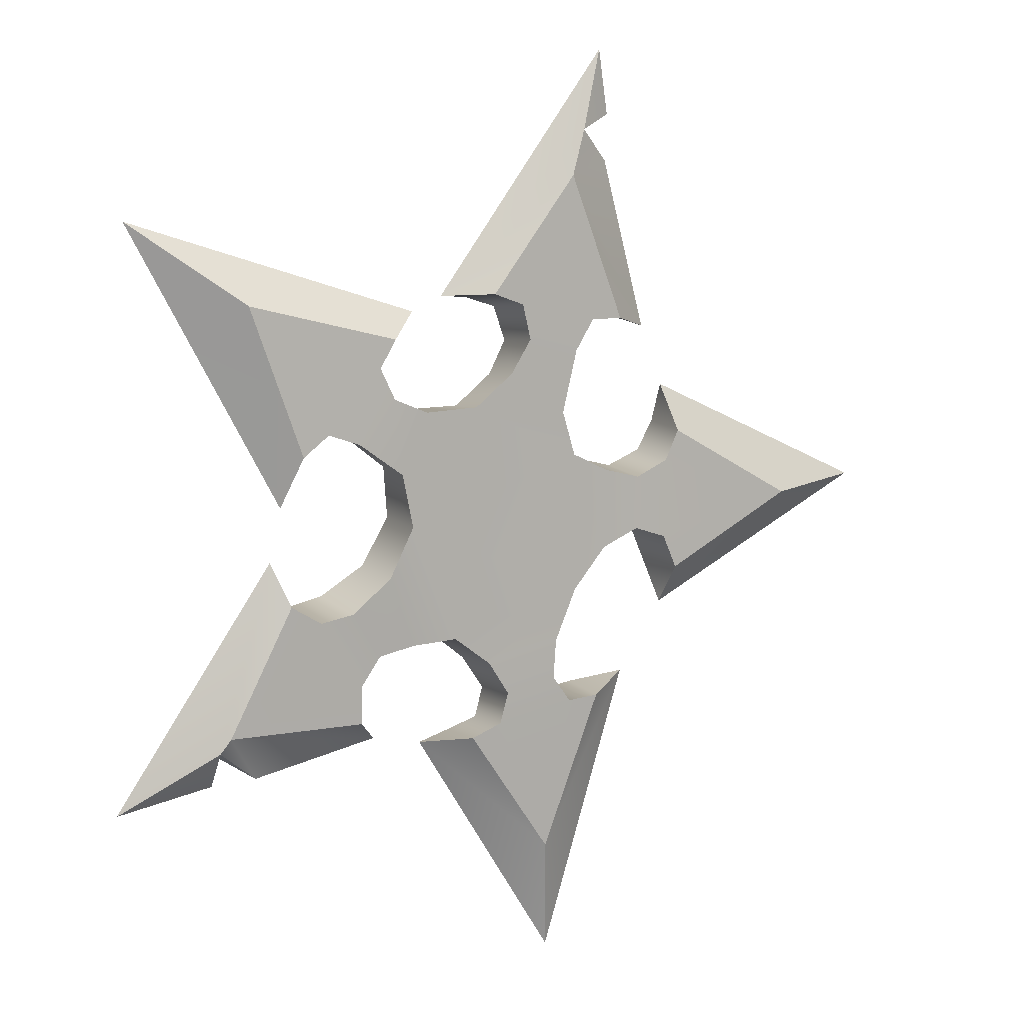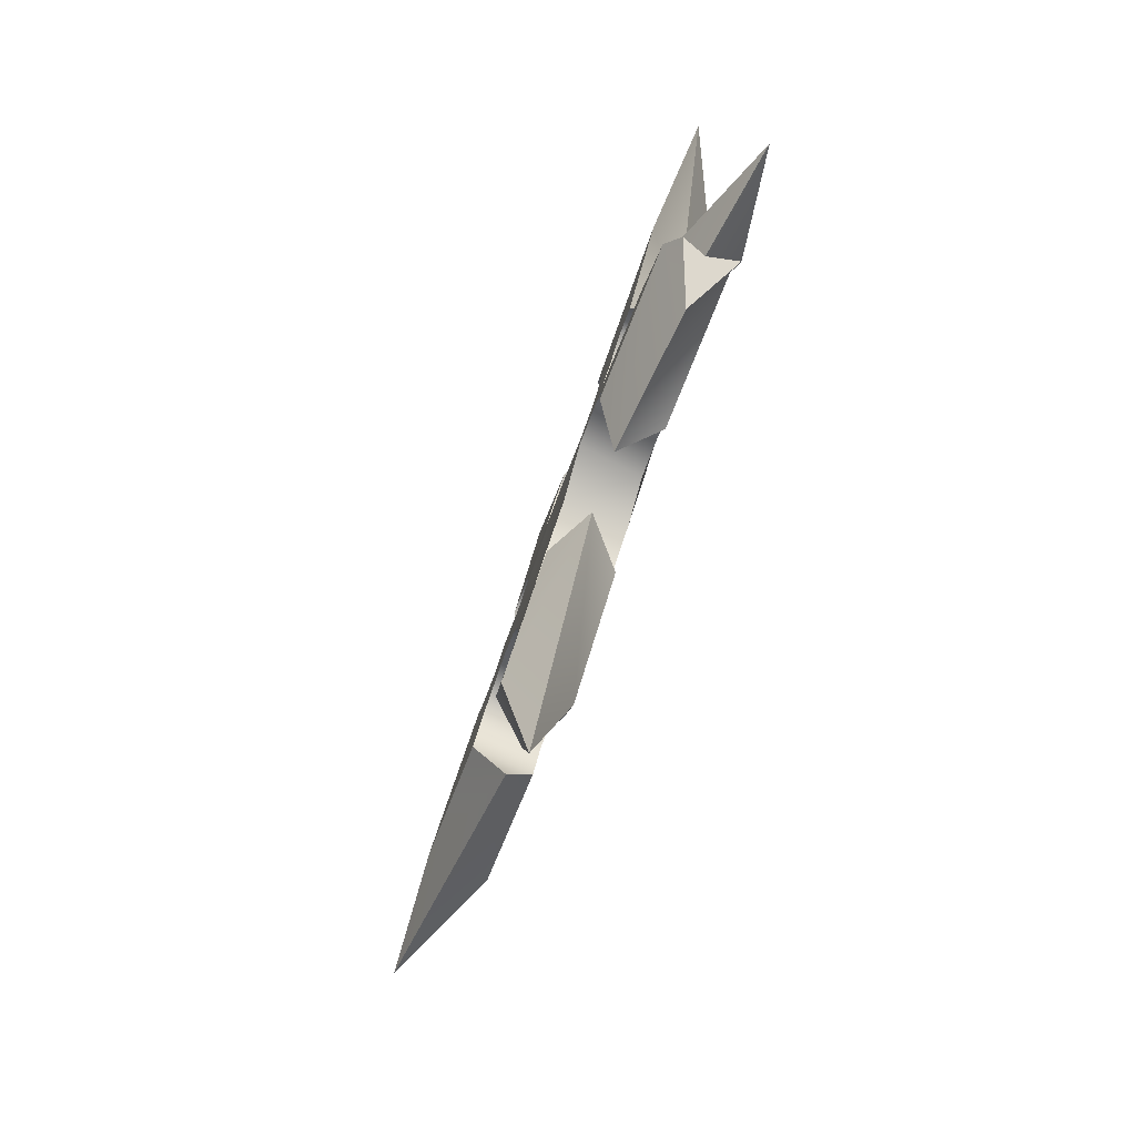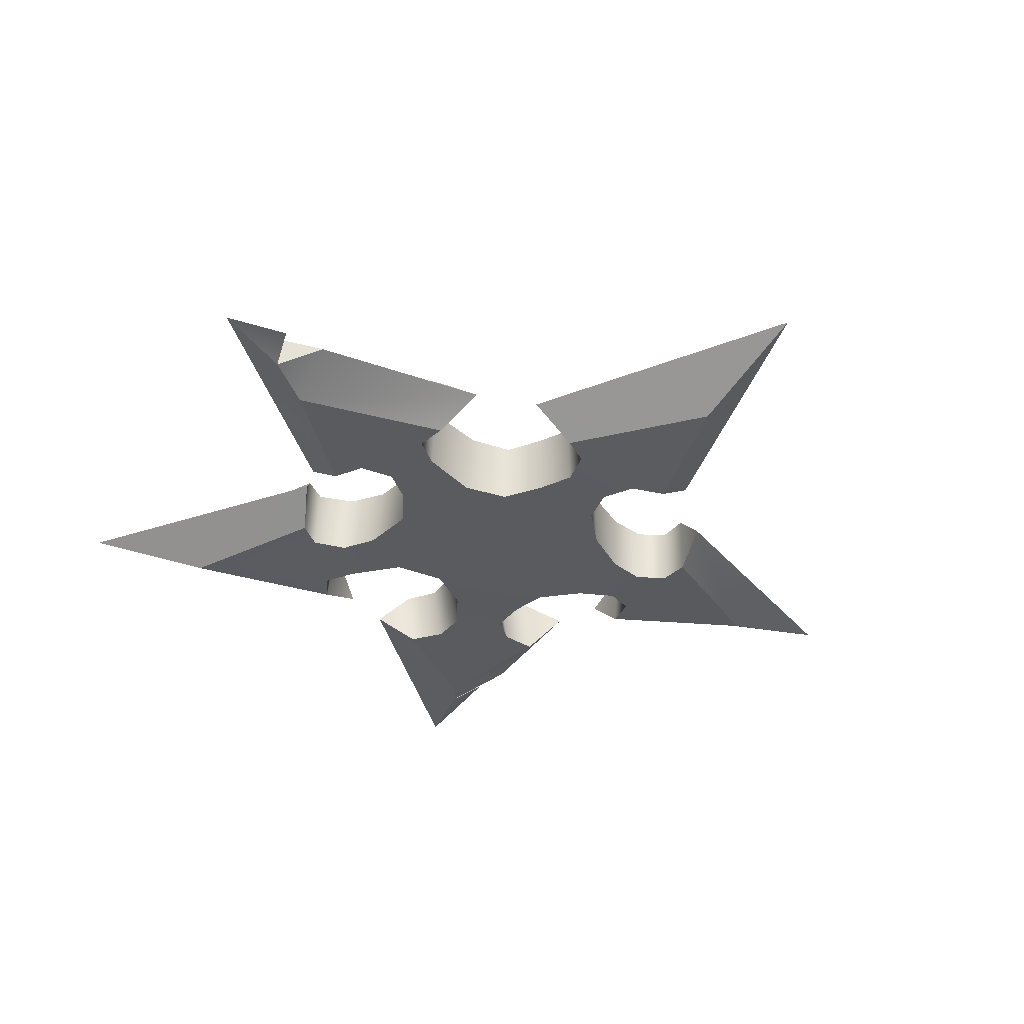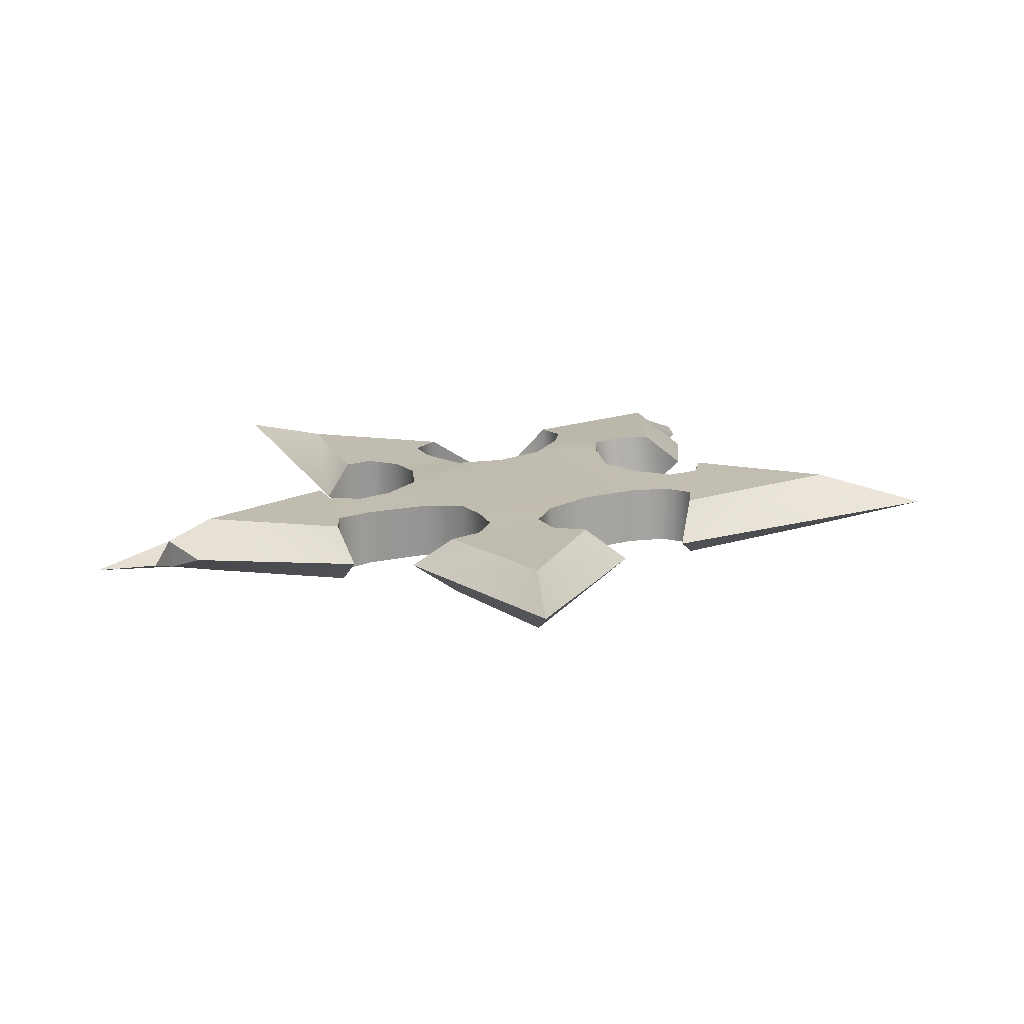
<metadata>
{"format":"obj","ext":"obj","renderer":"f3d","projection":"perspective","resolution":1024,"background":"white","views":[{"elev":7.7,"azim":149.2,"up":"+Y"},{"elev":-77.5,"azim":67.9,"up":"+Y"},{"elev":-36.0,"azim":-132.8,"up":"+Z"},{"elev":14.2,"azim":-96.1,"up":"+Z"}]}
</metadata>
<code>
g meger3d_Char3_sundries_C1_3
v 0.2404 -0.02503 0.0005561
v 0.2842 -0.1761 0.04514
v 0.2326 -0.05856 0.0385
v 0.2958 -0.1872 0.03438
v 0.3831 -0.2316 0.006013
v 0.1328 -0.04029 0.03521
v 0.1731 -0.0656 0.03875
v 0.1444 -0.1064 0.04118
v 0.111 -0.1019 0.04018
v 0.1608 -0.1313 0.04244
v 0.2042 -0.07218 0.03912
v 0.1087 0.002402 0.03258
v 0.1328 -0.04029 0.03521
v 0.06592 -0.1061 0.03516
v 0.111 -0.1019 0.04018
v 0.159 -0.1648 0.04374
v 0.2842 -0.1761 0.04514
v 0.1306 -0.1962 0.02101
v 0.2505 -0.2174 0.0143
v 0.2958 -0.1872 0.03438
v 0.2042 -0.07218 0.03912
v 0.2326 -0.05856 0.0385
v 0.2842 -0.1761 0.04514
v 0.1608 -0.1313 0.04244
v 0.159 -0.1648 0.04374
v 0.06592 -0.1061 0.03516
v 0.111 -0.1019 0.04018
v 0.1069 -0.1082 -0.01372
v 0.1069 -0.1082 -0.01372
v 0.06737 -0.1052 -0.01881
v 0.06592 -0.1061 0.03516
v 0.2326 -0.05856 0.0385
v 0.2276 -0.06281 -0.01542
v 0.2404 -0.02503 0.0005561
v 0.2042 -0.07218 0.03912
v 0.1731 -0.0656 0.03875
v 0.1328 -0.04029 0.03521
v 0.1675 -0.0744 -0.01496
v 0.1325 -0.04481 -0.0186
v 0.1988 -0.07962 -0.01462
v 0.2042 -0.07218 0.03912
v 0.2276 -0.06281 -0.01542
v 0.1328 -0.04029 0.03521
v 0.1087 0.002402 0.03258
v 0.1112 -0.0007471 -0.02119
v 0.1325 -0.04481 -0.0186
v 0.111 -0.1019 0.04018
v 0.1444 -0.1064 0.04118
v 0.1405 -0.1149 -0.01247
v 0.1069 -0.1082 -0.01372
v 0.1608 -0.1313 0.04244
v 0.1582 -0.1407 -0.01104
v 0.159 -0.1648 0.04374
v 0.1576 -0.1744 -0.009669
v 0.1306 -0.1962 0.02101
v 0.1576 -0.1744 -0.009669
v 0.159 -0.1648 0.04374
v 0.2404 -0.02503 0.0005561
v 0.2276 -0.06281 -0.01542
v 0.2833 -0.1738 -0.009053
v 0.2952 -0.1848 -0.01265
v 0.3831 -0.2316 0.006013
v 0.1325 -0.04481 -0.0186
v 0.1069 -0.1082 -0.01372
v 0.1405 -0.1149 -0.01247
v 0.1675 -0.0744 -0.01496
v 0.1582 -0.1407 -0.01104
v 0.1988 -0.07962 -0.01462
v 0.2833 -0.1738 -0.009053
v 0.2276 -0.06281 -0.01542
v 0.1576 -0.1744 -0.009669
v 0.2952 -0.1848 -0.01265
v 0.2505 -0.2174 0.0143
v 0.2958 -0.1872 0.03438
v 0.06737 -0.1052 -0.01881
v 0.1325 -0.04481 -0.0186
v 0.1112 -0.0007471 -0.02119
v 0.1069 -0.1082 -0.01372
v 0.1576 -0.1744 -0.009669
v 0.1306 -0.1962 0.02101
v 0.2833 -0.1738 -0.009053
v 0.2505 -0.2174 0.0143
v 0.2952 -0.1848 -0.01265
v 0.1003 0.1883 -0.0009199
v 0.2651 0.1961 0.03231
v 0.1249 0.1668 0.0278
v 0.359 0.2683 0.02501
v 0.1141 0.04845 0.02922
v 0.0884 0.09909 0.0275
v 0.1206 0.1141 0.02806
v 0.1535 0.07833 0.02975
v 0.1369 0.1433 0.02851
v 0.1828 0.08835 0.03128
v 0.2651 0.1961 0.03231
v 0.2057 0.06819 0.03311
v 0.1249 0.1668 0.0278
v 0.2296 0.02177 0.0008735
v 0.2651 0.1961 0.03231
v 0.359 0.2683 0.02501
v 0.2057 0.06819 0.03311
v 0.04016 0.1003 0.0269
v 0.0884 0.09909 0.0275
v 0.1141 0.04845 0.02922
v 0.1087 0.002402 0.03258
v 0.1087 0.002402 0.03258
v 0.1141 0.04845 0.02922
v 0.1112 -0.0007471 -0.02119
v 0.1221 0.04652 -0.02281
v 0.1249 0.1668 0.0278
v 0.1299 0.1658 -0.02591
v 0.1003 0.1883 -0.0009199
v 0.1369 0.1433 0.02851
v 0.1443 0.141 -0.02501
v 0.1206 0.1141 0.02806
v 0.1306 0.1133 -0.02542
v 0.09949 0.1008 -0.0261
v 0.0884 0.09909 0.0275
v 0.0884 0.09909 0.0275
v 0.04016 0.1003 0.0269
v 0.04976 0.1032 -0.02685
v 0.04976 0.1032 -0.02685
v 0.09949 0.1008 -0.0261
v 0.0884 0.09909 0.0275
v 0.1141 0.04845 0.02922
v 0.1535 0.07833 0.02975
v 0.1221 0.04652 -0.02281
v 0.1646 0.07564 -0.02364
v 0.1828 0.08835 0.03128
v 0.1936 0.08518 -0.0221
v 0.1828 0.08835 0.03128
v 0.2057 0.06819 0.03311
v 0.1936 0.08518 -0.0221
v 0.2167 0.06679 -0.02034
v 0.2296 0.02177 0.0008735
v 0.1003 0.1883 -0.0009199
v 0.1299 0.1658 -0.02591
v 0.2666 0.1977 -0.02167
v 0.359 0.2683 0.02501
v 0.1646 0.07564 -0.02364
v 0.1306 0.1133 -0.02542
v 0.1221 0.04652 -0.02281
v 0.09949 0.1008 -0.0261
v 0.1443 0.141 -0.02501
v 0.1936 0.08518 -0.0221
v 0.2666 0.1977 -0.02167
v 0.1299 0.1658 -0.02591
v 0.2167 0.06679 -0.02034
v 0.2296 0.02177 0.0008735
v 0.359 0.2683 0.02501
v 0.2666 0.1977 -0.02167
v 0.2167 0.06679 -0.02034
v 0.1221 0.04652 -0.02281
v 0.09949 0.1008 -0.0261
v 0.04976 0.1032 -0.02685
v 0.1112 -0.0007471 -0.02119
v -0.1353 0.1695 -0.01154
v -0.04655 0.3104 0.01476
v -0.09848 0.1839 0.01687
v -0.0916 0.3207 -0.01509
v -0.0632 0.3499 -0.00255
v -0.09074 0.3621 -0.01967
v -0.07807 0.4191 -0.02626
v -0.0479 0.09537 0.02281
v -0.05638 0.1524 0.01974
v 0.006985 0.1279 0.02404
v -0.007769 0.1586 0.02187
v 0.04016 0.1003 0.0269
v -0.06929 0.1814 0.01789
v 0.004188 0.1896 0.02117
v -0.04655 0.3104 0.01476
v -0.09848 0.1839 0.01687
v 0.03349 0.1985 0.02194
v 0.07306 0.2013 -0.004092
v -0.0632 0.3499 -0.00255
v -0.07807 0.4191 -0.02626
v -0.04655 0.3104 0.01476
v 0.03349 0.1985 0.02194
v -0.05914 0.05731 0.02417
v -0.0479 0.09537 0.02281
v 0.04016 0.1003 0.0269
v 0.04016 0.1003 0.0269
v 0.006985 0.1279 0.02404
v 0.01504 0.132 -0.02982
v 0.04976 0.1032 -0.02685
v -0.007769 0.1586 0.02187
v -0.0029 0.1618 -0.03207
v -0.09848 0.1839 0.01687
v -0.09535 0.1789 -0.03679
v -0.1353 0.1695 -0.01154
v -0.06929 0.1814 0.01789
v -0.06644 0.1782 -0.03586
v -0.05638 0.1524 0.01974
v -0.0479 0.09537 0.02281
v -0.03824 0.09495 -0.03079
v -0.05032 0.1507 -0.03395
v -0.06929 0.1814 0.01789
v -0.06644 0.1782 -0.03586
v -0.0479 0.09537 0.02281
v -0.05914 0.05731 0.02417
v -0.05122 0.05567 -0.02945
v -0.03824 0.09495 -0.03079
v 0.004188 0.1896 0.02117
v 0.03349 0.1985 0.02194
v 0.03367 0.203 -0.03223
v 0.005319 0.1932 -0.03293
v -0.0029 0.1618 -0.03207
v -0.007769 0.1586 0.02187
v 0.07306 0.2013 -0.004092
v -0.1353 0.1695 -0.01154
v -0.09535 0.1789 -0.03679
v -0.0431 0.3072 -0.03904
v -0.0916 0.3207 -0.01509
v -0.06037 0.3478 -0.02964
v -0.09074 0.3621 -0.01967
v -0.07807 0.4191 -0.02626
v -0.05032 0.1507 -0.03395
v -0.03824 0.09495 -0.03079
v 0.01504 0.132 -0.02982
v -0.0029 0.1618 -0.03207
v 0.04976 0.1032 -0.02685
v -0.05122 0.05567 -0.02945
v -0.06644 0.1782 -0.03586
v 0.005319 0.1932 -0.03293
v -0.0431 0.3072 -0.03904
v -0.09535 0.1789 -0.03679
v 0.03367 0.203 -0.03223
v 0.1112 -0.0007471 -0.02119
v -0.05549 -0.06924 -0.02464
v -0.08526 -0.03217 -0.02747
v -0.08652 0.03936 -0.02926
v -0.119 -0.01671 -0.03018
v -0.1198 0.03137 -0.03071
v 0.06737 -0.1052 -0.01881
v 0.03242 -0.131 -0.01899
v -0.03612 -0.1157 -0.02295
v 0.01261 -0.1604 -0.01858
v -0.03417 -0.1504 -0.02202
v -0.06037 0.3478 -0.02964
v -0.0431 0.3072 -0.03904
v 0.07306 0.2013 -0.004092
v -0.07807 0.4191 -0.02626
v 0.03367 0.203 -0.03223
v -0.06037 0.3478 -0.02964
v -0.09074 0.3621 -0.01967
v -0.0632 0.3499 -0.00255
v -0.1607 -0.09175 -0.006673
v -0.2805 0.008447 0.01812
v -0.1608 -0.05216 0.02347
v -0.3923 0.01466 0.006414
v -0.1226 0.03657 0.02295
v -0.09216 0.04395 0.02433
v -0.1174 -0.01169 0.02368
v -0.08497 -0.02782 0.02635
v -0.05914 0.05731 0.02417
v -0.05558 -0.06757 0.02928
v 0.04016 0.1003 0.0269
v 0.06592 -0.1061 0.03516
v -0.0384 -0.1167 0.031
v 0.0294 -0.1348 0.03505
v 0.008547 -0.1648 0.03544
v -0.03793 -0.1519 0.03189
v 0.1087 0.002402 0.03258
v -0.1596 0.114 -0.007491
v -0.2805 0.008447 0.01812
v -0.3923 0.01466 0.006414
v -0.1687 0.0768 0.01985
v -0.154 0.04997 0.02144
v -0.1226 0.03657 0.02295
v -0.1469 -0.02195 0.02279
v -0.1174 -0.01169 0.02368
v -0.2805 0.008447 0.01812
v -0.154 0.04997 0.02144
v -0.1469 -0.02195 0.02279
v -0.1608 -0.05216 0.02347
v -0.1687 0.0768 0.01985
v -0.05914 0.05731 0.02417
v -0.09216 0.04395 0.02433
v -0.08652 0.03936 -0.02926
v -0.05122 0.05567 -0.02945
v -0.1198 0.03137 -0.03071
v -0.1226 0.03657 0.02295
v -0.1608 -0.05216 0.02347
v -0.1629 -0.05607 -0.03039
v -0.1607 -0.09175 -0.006673
v -0.149 -0.02633 -0.03108
v -0.1469 -0.02195 0.02279
v -0.1174 -0.01169 0.02368
v -0.08497 -0.02782 0.02635
v -0.08526 -0.03217 -0.02747
v -0.119 -0.01671 -0.03018
v -0.05558 -0.06757 0.02928
v -0.05558 -0.06757 0.02928
v -0.05549 -0.06924 -0.02464
v -0.08526 -0.03217 -0.02747
v -0.154 0.04997 0.02144
v -0.1687 0.0768 0.01985
v -0.1622 0.07254 -0.03377
v -0.1501 0.04535 -0.03224
v -0.1226 0.03657 0.02295
v -0.1198 0.03137 -0.03071
v -0.1596 0.114 -0.007491
v -0.1469 -0.02195 0.02279
v -0.1174 -0.01169 0.02368
v -0.119 -0.01671 -0.03018
v -0.119 -0.01671 -0.03018
v -0.149 -0.02633 -0.03108
v -0.1469 -0.02195 0.02279
v -0.1607 -0.09175 -0.006673
v -0.1629 -0.05607 -0.03039
v -0.2819 0.007646 -0.03593
v -0.3923 0.01466 0.006414
v -0.1596 0.114 -0.007491
v -0.3923 0.01466 0.006414
v -0.2819 0.007646 -0.03593
v -0.1622 0.07254 -0.03377
v -0.1198 0.03137 -0.03071
v -0.149 -0.02633 -0.03108
v -0.119 -0.01671 -0.03018
v -0.1501 0.04535 -0.03224
v -0.2819 0.007646 -0.03593
v -0.1629 -0.05607 -0.03039
v -0.149 -0.02633 -0.03108
v -0.1501 0.04535 -0.03224
v -0.1622 0.07254 -0.03377
v 0.08409 -0.2052 0.01971
v -0.03471 -0.3131 0.04191
v 0.04299 -0.2017 0.03954
v -0.0475 -0.4143 0.01388
v -0.1182 -0.1548 -0.004895
v -0.03471 -0.3131 0.04191
v -0.0475 -0.4143 0.01388
v -0.08407 -0.168 0.03058
v -0.05544 -0.1733 0.03199
v -0.03793 -0.1519 0.03189
v 0.008547 -0.1648 0.03544
v 0.0151 -0.1924 0.03742
v 0.0151 -0.1924 0.03742
v 0.04299 -0.2017 0.03954
v -0.03471 -0.3131 0.04191
v -0.05544 -0.1733 0.03199
v -0.08407 -0.168 0.03058
v -0.05558 -0.06757 0.02928
v -0.0384 -0.1167 0.031
v -0.03612 -0.1157 -0.02295
v -0.05549 -0.06924 -0.02464
v 0.04299 -0.2017 0.03954
v 0.04703 -0.1993 -0.0144
v 0.08409 -0.2052 0.01971
v 0.01932 -0.1881 -0.01659
v 0.0151 -0.1924 0.03742
v 0.008547 -0.1648 0.03544
v 0.01261 -0.1604 -0.01858
v 0.008547 -0.1648 0.03544
v 0.0294 -0.1348 0.03505
v 0.01261 -0.1604 -0.01858
v 0.03242 -0.131 -0.01899
v 0.06592 -0.1061 0.03516
v 0.06737 -0.1052 -0.01881
v -0.0384 -0.1167 0.031
v -0.03793 -0.1519 0.03189
v -0.03417 -0.1504 -0.02202
v -0.03612 -0.1157 -0.02295
v -0.05139 -0.1736 -0.02183
v -0.05544 -0.1733 0.03199
v -0.05544 -0.1733 0.03199
v -0.08407 -0.168 0.03058
v -0.08014 -0.1712 -0.02313
v -0.1182 -0.1548 -0.004895
v -0.08014 -0.1712 -0.02313
v -0.05139 -0.1736 -0.02183
v -0.05544 -0.1733 0.03199
v 0.08409 -0.2052 0.01971
v 0.04703 -0.1993 -0.0144
v -0.03156 -0.3103 -0.01215
v -0.0475 -0.4143 0.01388
v -0.1182 -0.1548 -0.004895
v -0.0475 -0.4143 0.01388
v -0.03156 -0.3103 -0.01215
v -0.08014 -0.1712 -0.02313
v -0.05139 -0.1736 -0.02183
v 0.01932 -0.1881 -0.01659
v 0.01261 -0.1604 -0.01858
v -0.03417 -0.1504 -0.02202
v -0.03156 -0.3103 -0.01215
v 0.04703 -0.1993 -0.0144
v 0.01932 -0.1881 -0.01659
v -0.05139 -0.1736 -0.02183
v -0.08014 -0.1712 -0.02313
v -0.06037 0.3478 -0.02964
v -0.0632 0.3499 -0.00255
v -0.0916 0.3207 -0.01509
v 0.2913 -0.2197 0.01636
v 0.2958 -0.1872 0.03438
v 0.3831 -0.2316 0.006013
v 0.2952 -0.1848 -0.01265
v 0.2913 -0.2197 0.01636
v 0.3831 -0.2316 0.006013
v 0.2952 -0.1848 -0.01265
v 0.2958 -0.1872 0.03438
v 0.2913 -0.2197 0.01636
g meger3d_Char3_sundries_C1_3_0
f 3 2 1
f 1 2 4
f 4 5 1
f 8 7 6
f 6 9 8
f 7 8 10
f 10 11 7
f 14 13 12
f 14 15 13
f 18 17 16
f 17 18 19
f 19 20 17
f 23 22 21
f 23 21 24
f 24 25 23
f 28 27 26
f 31 30 29
f 34 33 32
f 35 32 33
f 38 37 36
f 38 39 37
f 40 38 36
f 36 41 40
f 42 40 41
f 45 44 43
f 43 46 45
f 49 48 47
f 47 50 49
f 49 51 48
f 49 52 51
f 52 53 51
f 52 54 53
f 57 56 55
f 60 59 58
f 61 60 58
f 58 62 61
f 65 64 63
f 63 66 65
f 67 65 66
f 66 68 67
f 69 67 68
f 68 70 69
f 69 71 67
f 74 73 72
f 77 76 75
f 76 78 75
f 81 80 79
f 80 81 82
f 81 83 82
f 86 85 84
f 84 85 87
f 90 89 88
f 88 91 90
f 92 90 91
f 91 93 92
f 92 93 94
f 93 95 94
f 94 96 92
f 99 98 97
f 97 98 100
f 103 102 101
f 101 104 103
f 107 106 105
f 107 108 106
f 111 110 109
f 110 112 109
f 110 113 112
f 113 114 112
f 113 115 114
f 114 115 116
f 116 117 114
f 120 119 118
f 123 122 121
f 126 125 124
f 126 127 125
f 127 128 125
f 127 129 128
f 132 131 130
f 132 133 131
f 131 133 134
f 137 136 135
f 137 135 138
f 141 140 139
f 141 142 140
f 139 140 143
f 144 139 143
f 145 144 143
f 143 146 145
f 145 147 144
f 150 149 148
f 150 148 151
f 154 153 152
f 152 155 154
f 158 157 156
f 157 159 156
f 157 160 159
f 162 161 160
f 165 164 163
f 165 166 164
f 167 165 163
f 168 164 166
f 168 166 169
f 169 170 168
f 171 168 170
f 170 169 172
f 175 174 173
f 174 176 173
f 173 176 177
f 180 179 178
f 183 182 181
f 181 184 183
f 183 185 182
f 183 186 185
f 189 188 187
f 188 190 187
f 188 191 190
f 194 193 192
f 192 195 194
f 195 192 196
f 196 197 195
f 200 199 198
f 198 201 200
f 204 203 202
f 202 205 204
f 206 205 202
f 206 202 207
f 203 204 208
f 211 210 209
f 211 209 212
f 212 213 211
f 215 213 214
f 218 217 216
f 216 219 218
f 217 218 220
f 221 217 220
f 219 216 222
f 223 219 222
f 224 223 222
f 222 225 224
f 224 226 223
f 221 220 227
f 227 228 221
f 228 229 221
f 229 230 221
f 229 231 230
f 232 230 231
f 233 228 227
f 228 233 234
f 234 235 228
f 235 234 236
f 236 237 235
f 240 239 238
f 240 238 241
f 239 240 242
f 245 244 243
f 248 247 246
f 246 247 249
f 252 251 250
f 253 251 252
f 253 254 251
f 254 253 255
f 256 254 255
f 255 257 256
f 257 255 258
f 258 259 257
f 258 260 259
f 258 261 260
f 256 257 262
f 265 264 263
f 263 264 266
f 269 268 267
f 270 268 269
f 273 272 271
f 271 274 273
f 272 275 271
f 278 277 276
f 276 279 278
f 277 278 280
f 280 281 277
f 284 283 282
f 282 283 285
f 285 286 282
f 289 288 287
f 287 290 289
f 291 288 289
f 294 293 292
f 297 296 295
f 295 298 297
f 298 295 299
f 299 300 298
f 296 297 301
f 304 303 302
f 307 306 305
f 310 309 308
f 310 308 311
f 314 313 312
f 314 312 315
f 318 317 316
f 319 316 317
f 322 321 320
f 320 323 322
f 320 324 323
f 327 326 325
f 325 326 328
f 331 330 329
f 329 330 332
f 335 334 333
f 333 336 335
f 339 338 337
f 339 337 340
f 339 340 341
f 344 343 342
f 342 345 344
f 348 347 346
f 346 347 349
f 349 350 346
f 349 351 350
f 349 352 351
f 355 354 353
f 355 356 354
f 356 357 354
f 356 358 357
f 361 360 359
f 359 362 361
f 360 361 363
f 363 364 360
f 367 366 365
f 366 367 368
f 371 370 369
f 374 373 372
f 374 372 375
f 378 377 376
f 378 376 379
f 382 381 380
f 380 383 382
f 386 385 384
f 384 387 386
f 384 388 387
f 391 390 389
f 394 393 392
f 397 396 395
f 400 399 398

</code>
